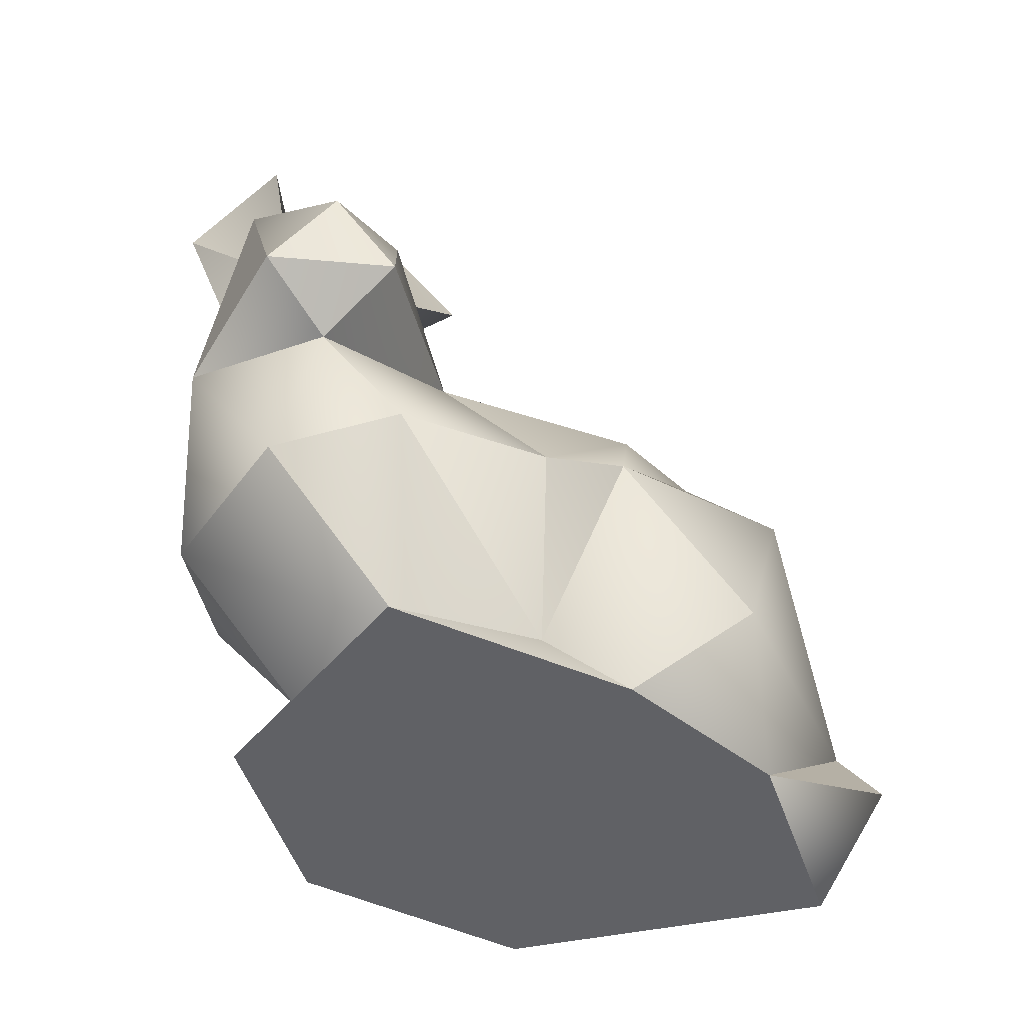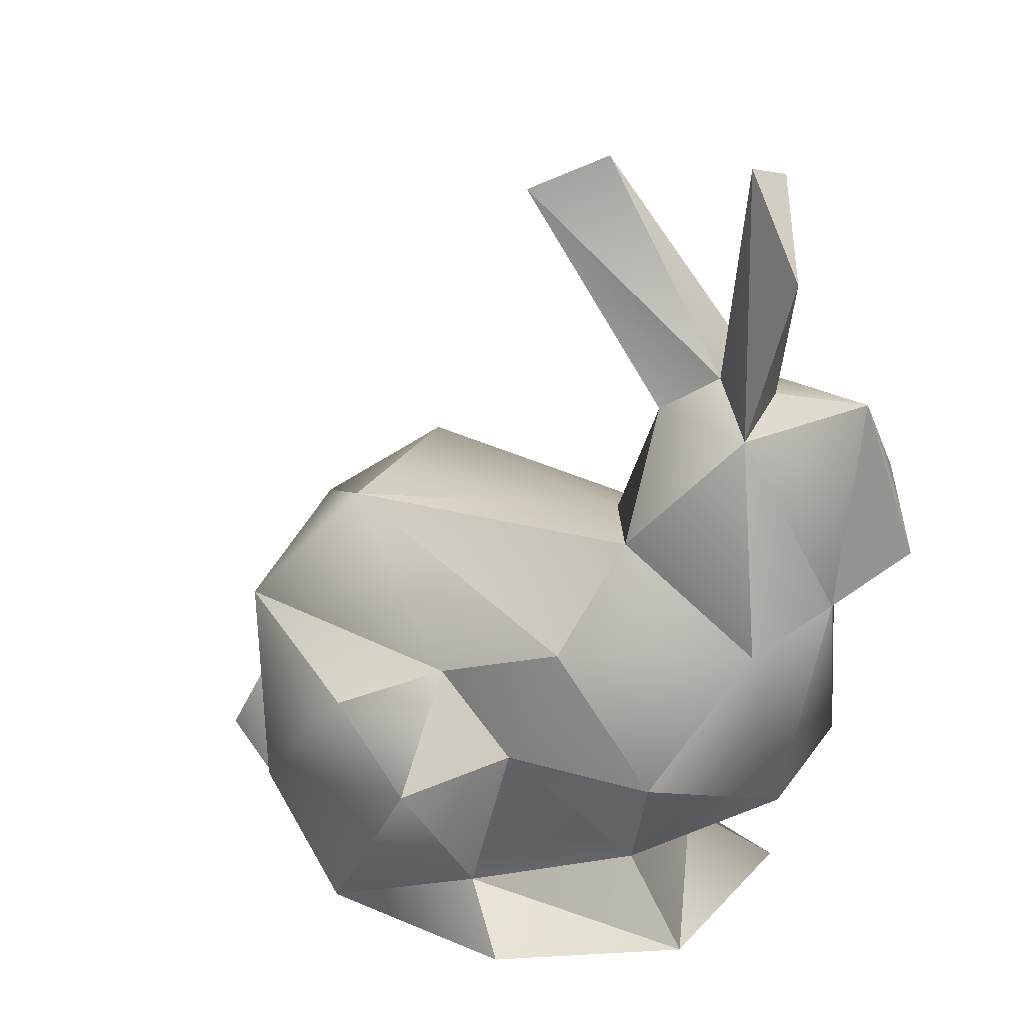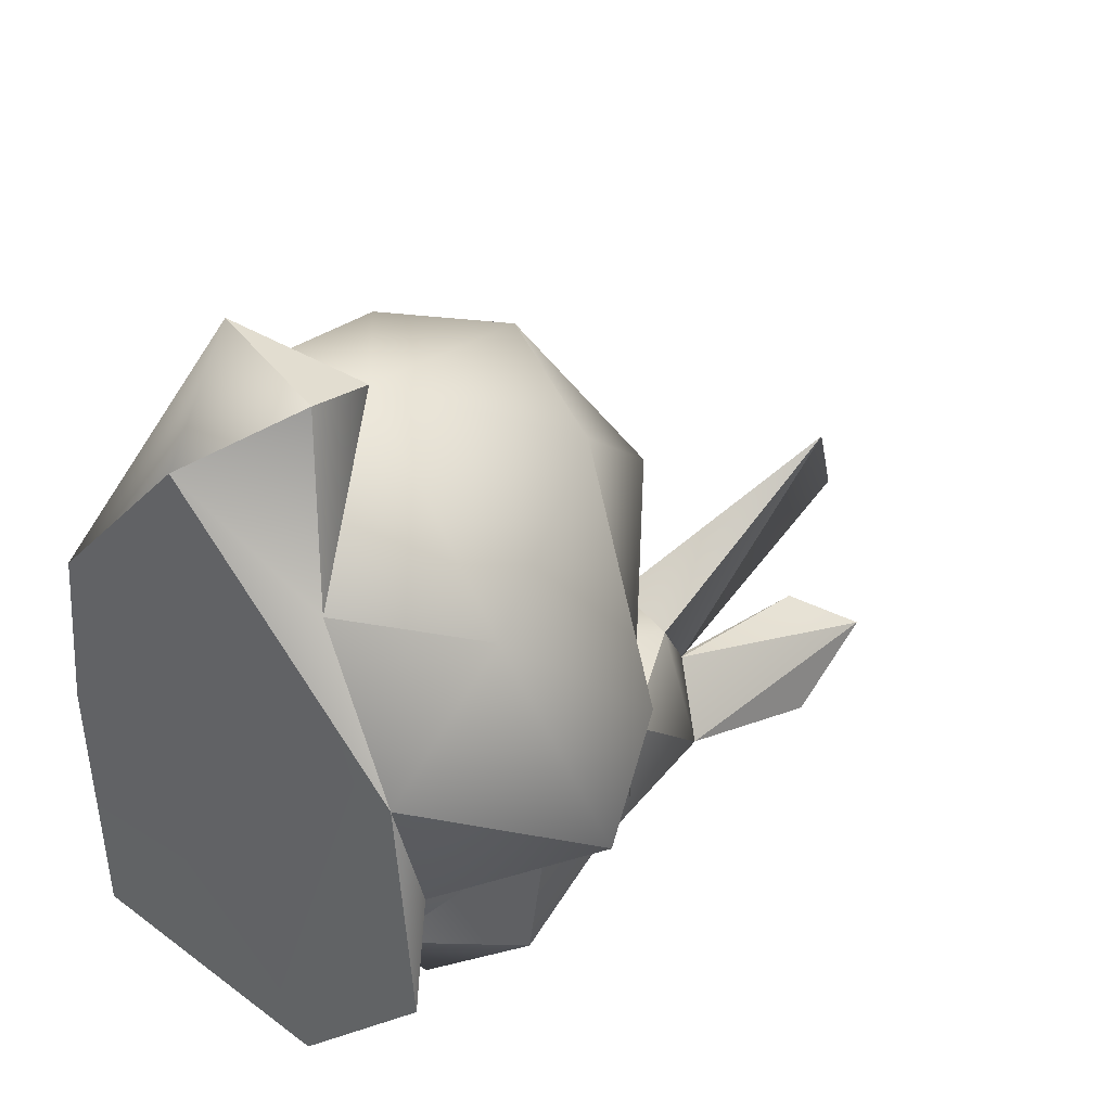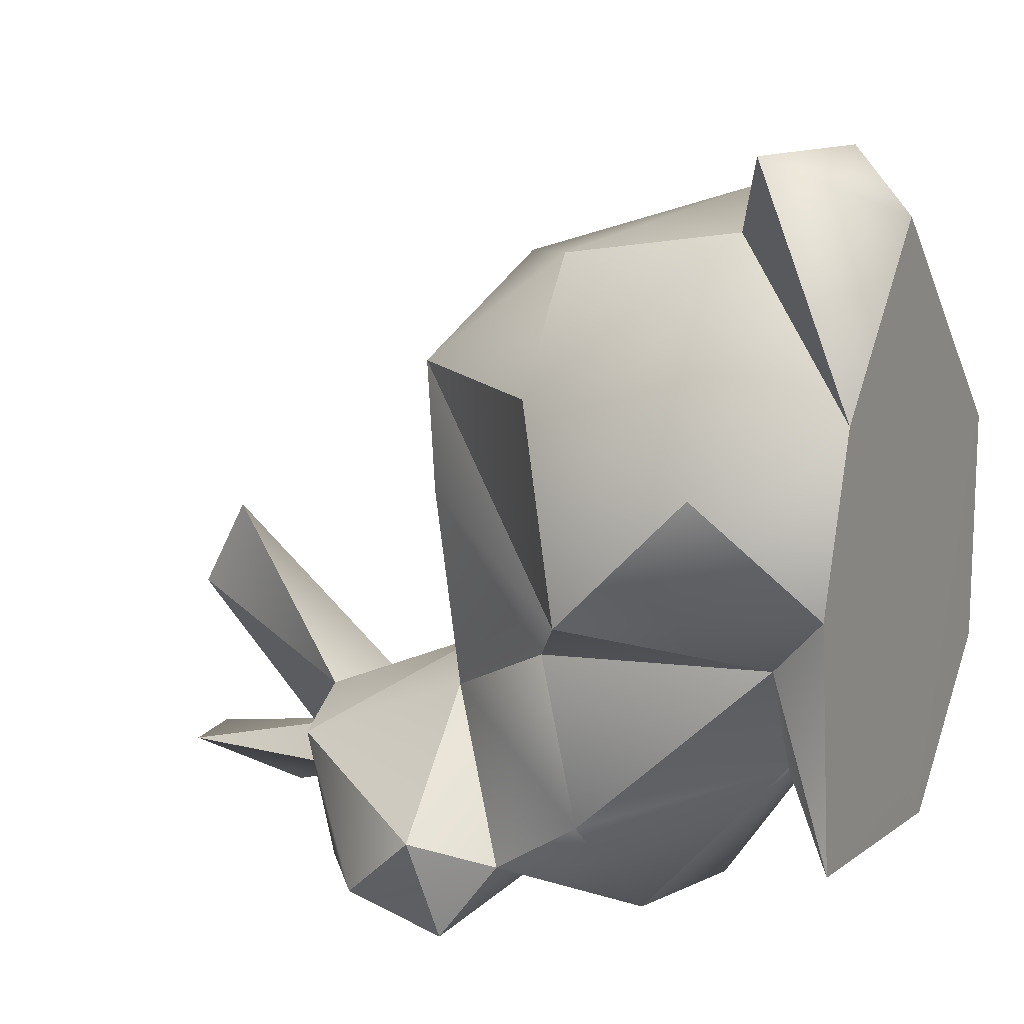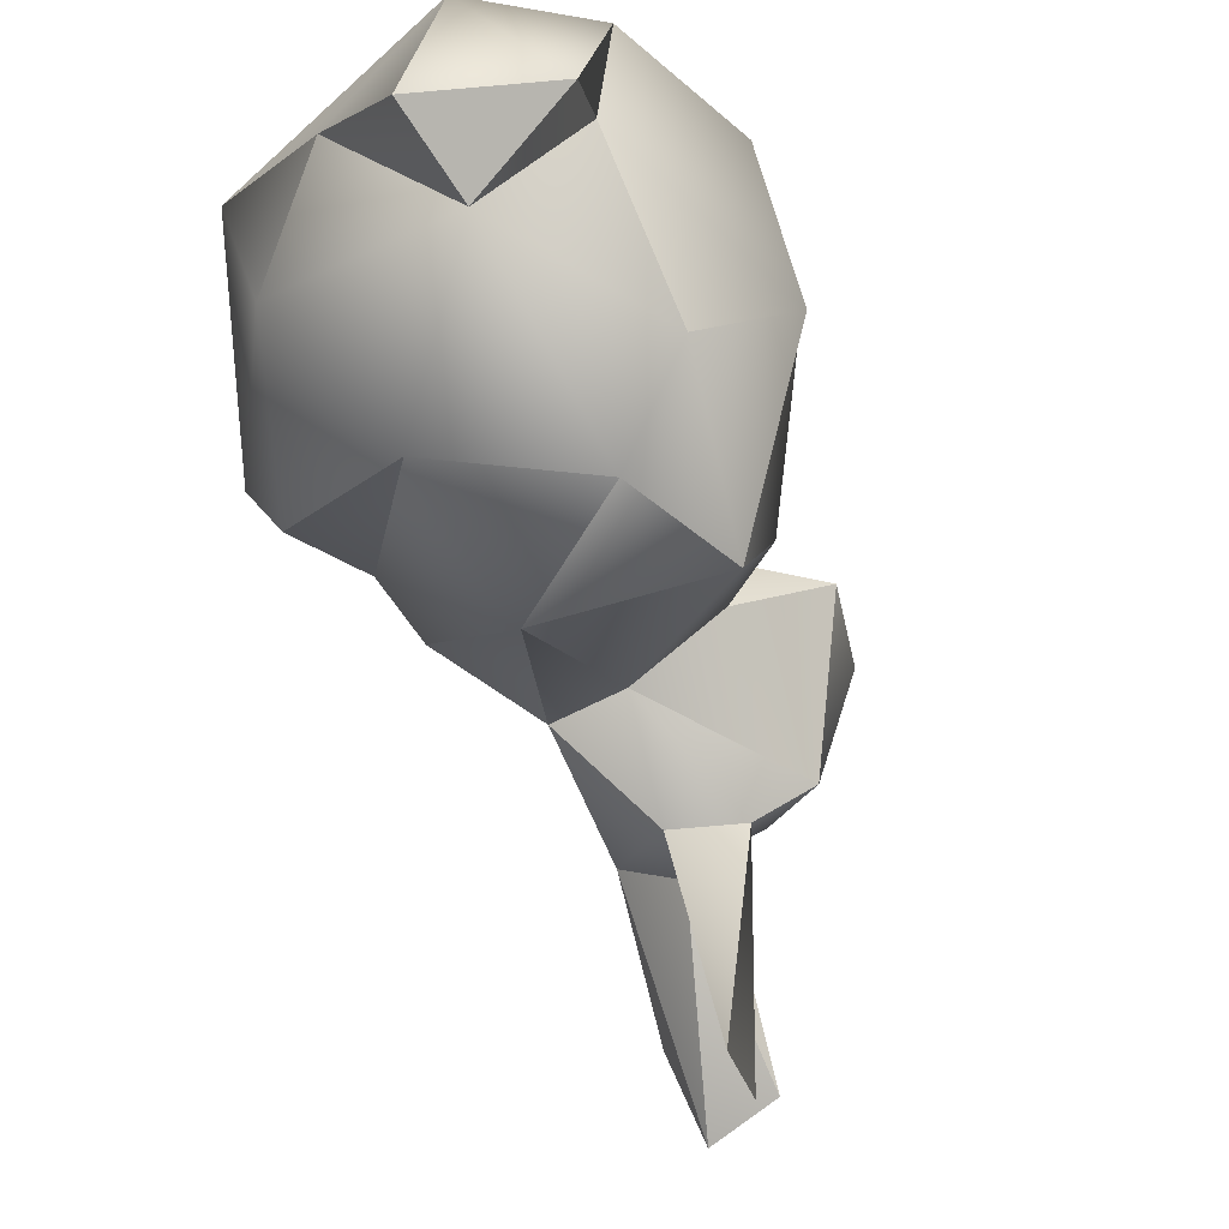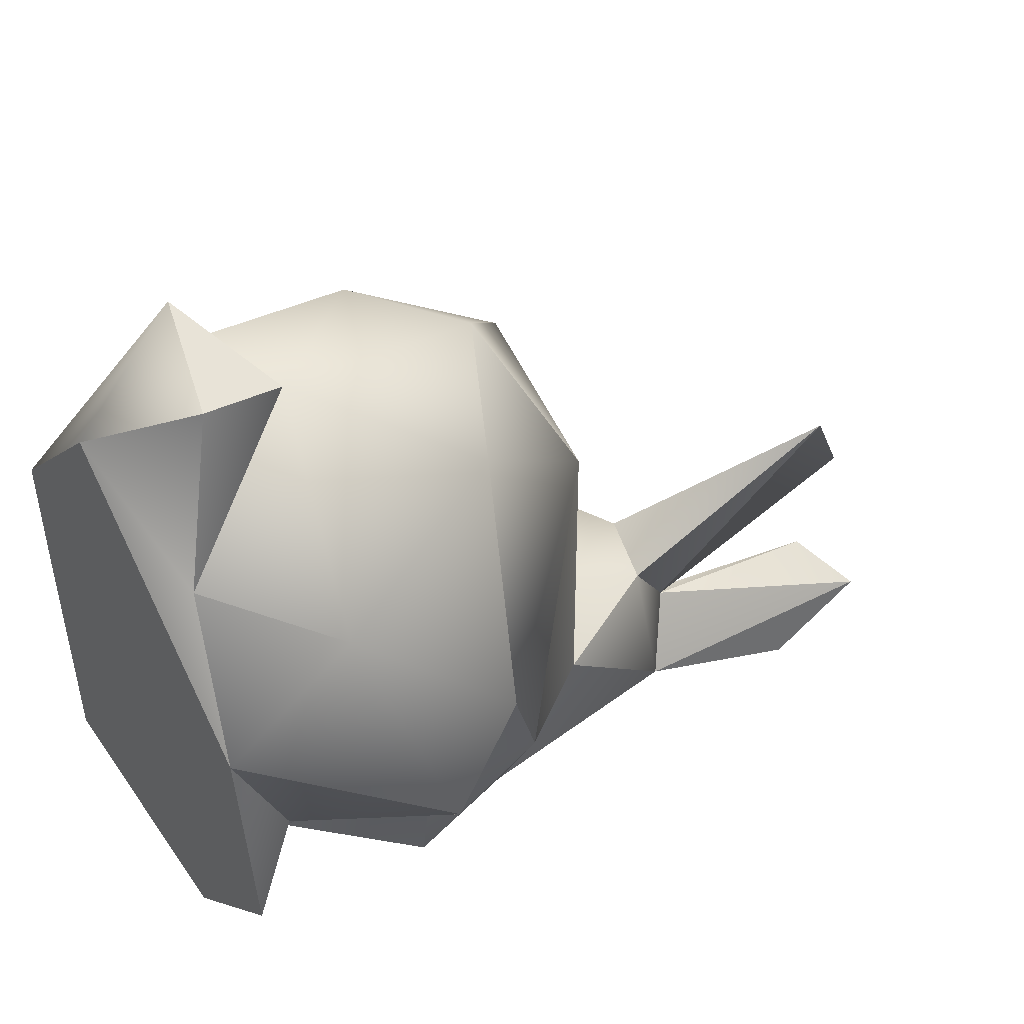
<metadata>
{"format":"obj","ext":"obj","renderer":"f3d","projection":"perspective","resolution":1024,"background":"white","views":[{"elev":-47.3,"azim":59.0,"up":"+Z"},{"elev":19.4,"azim":-54.5,"up":"+Z"},{"elev":40.0,"azim":-140.8,"up":"+Y"},{"elev":15.8,"azim":119.0,"up":"+Y"},{"elev":75.8,"azim":-22.3,"up":"+Y"},{"elev":49.4,"azim":-124.7,"up":"+Y"}]}
</metadata>
<code>
v 63.2 -81.21 -121.8
v -22.94 -90.93 -121.8
v 68.34 3.723 -119.6
v -64.88 40.54 -121.9
v 10.89 119.7 -121.2
v 59.18 63.15 -122
v -69.8 -39.88 -121
v -33.72 86.89 -111.6
v -15.11 137.3 -91.98
v -55.79 -19.04 -100.2
v -25.37 -70.3 -87.75
v 30.99 137.8 -77.65
v 35.1 114.5 -75.06
v 33.98 -59.86 -95.96
v 53.34 -20.23 -97.41
v 64.1 -24.13 -20.52
v 85.34 -6.844 -35.79
v 86.5 41.34 -81.75
v -45.95 94.72 -12.88
v -32.02 52.63 32.71
v 4.817 97.28 15.05
v -28.15 -66.91 36.23
v -54.84 -56.2 -0.2135
v -25.25 -118.2 4.117
v -49.44 -91.86 -45.39
v -62.87 -10.98 -14.48
v -89.49 -12.13 -54.73
v -83.39 21.32 -28.13
v -66.56 72.25 -77.51
v -56.44 -36.32 -44.67
v -11.6 -123.2 -54.6
v 2.377 -133.9 18.31
v 40.7 -117.3 -47.05
v 65.97 -81.94 -34.45
v -22.78 -110.7 80.83
v 55.2 -107.9 1.477
v 62.7 -134.9 20.04
v 79.75 -94.37 22.57
v 77.96 -117.6 46.96
v -1.922 -46.69 38.89
v 30.58 60.98 42.01
v 45.23 -76.94 84.97
v 37.49 -50.83 25.69
v 36.2 103.4 -13.72
v -6.687 123.1 -61.14
v 30.41 -129.9 84.36
v -19.07 -17.52 156.2
v 19.28 -67.24 89.7
v -7.24 -66.91 81.41
v -14.54 -49.28 170.8
v 9.853 -104.2 89.32
v -4.797 -90.07 95.71
v -30.18 -132.5 139.7
v -29.84 -113.8 175.6
v -2.203 -111.2 169.3
v 76.25 63.48 -20.02
v 48.43 21.25 28.64
f 1 2 3
f 5 6 4
f 4 2 7
f 2 6 3
f 5 8 9
f 5 4 8
f 7 10 4
f 7 2 10
f 2 11 10
f 6 12 13
f 5 12 6
f 12 5 9
f 14 1 15
f 1 3 15
f 16 15 17
f 3 18 17
f 15 3 17
f 3 6 18
f 19 20 21
f 11 2 14
f 1 14 2
f 22 23 24
f 23 25 24
f 20 26 23
f 26 20 19
f 4 10 27
f 28 27 26
f 4 27 29
f 29 27 28
f 19 29 28
f 27 30 26
f 27 10 30
f 28 26 19
f 26 30 23
f 23 22 20
f 31 24 25
f 31 32 24
f 33 14 34
f 31 11 14
f 31 14 33
f 24 32 35
f 31 33 32
f 30 11 25
f 30 25 23
f 33 34 36
f 37 36 38
f 32 36 37
f 37 38 39
f 20 22 40
f 20 40 41
f 40 42 43
f 21 41 44
f 13 45 44
f 45 21 44
f 32 46 35
f 47 48 49
f 48 50 51
f 50 52 51
f 47 52 50
f 47 49 52
f 48 47 50
f 35 53 54
f 52 35 54
f 52 54 55
f 54 53 55
f 55 53 51
f 52 55 51
f 53 35 51
f 46 42 51
f 51 35 46
f 35 52 49
f 22 35 49
f 24 35 22
f 49 48 40
f 40 48 42
f 12 9 45
f 45 9 8
f 12 45 13
f 41 56 44
f 18 6 13
f 18 13 56
f 56 13 44
f 20 41 21
f 16 57 43
f 16 17 57
f 34 15 16
f 14 15 34
f 38 36 43
f 42 38 43
f 39 38 42
f 39 42 46
f 34 16 43
f 36 34 43
f 57 41 43
f 43 41 40
f 57 17 41
f 17 56 41
f 17 18 56
f 40 22 49
f 45 29 19
f 21 45 19
f 45 8 29
f 37 39 46
f 46 32 37
f 33 36 32
f 10 11 30
f 11 31 25
f 29 8 4
f 6 2 4
f 42 48 51

</code>
